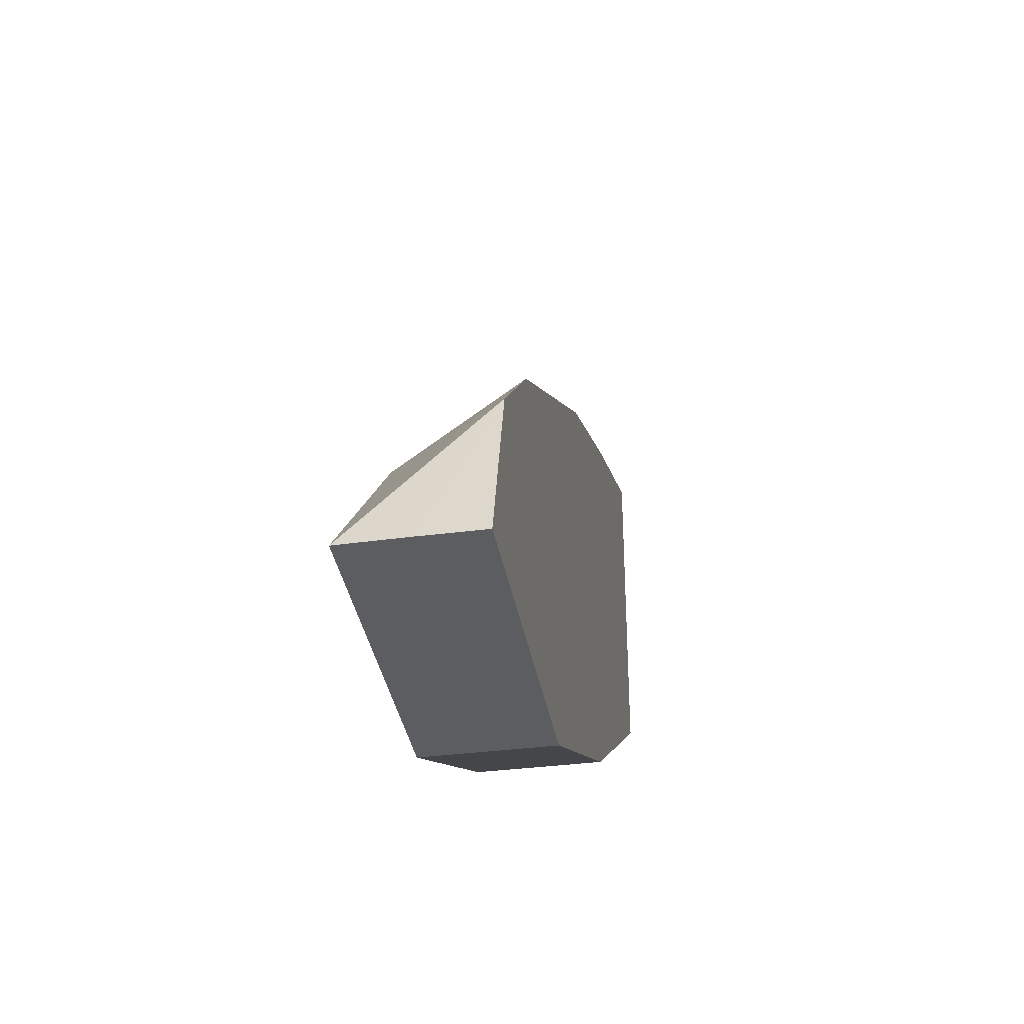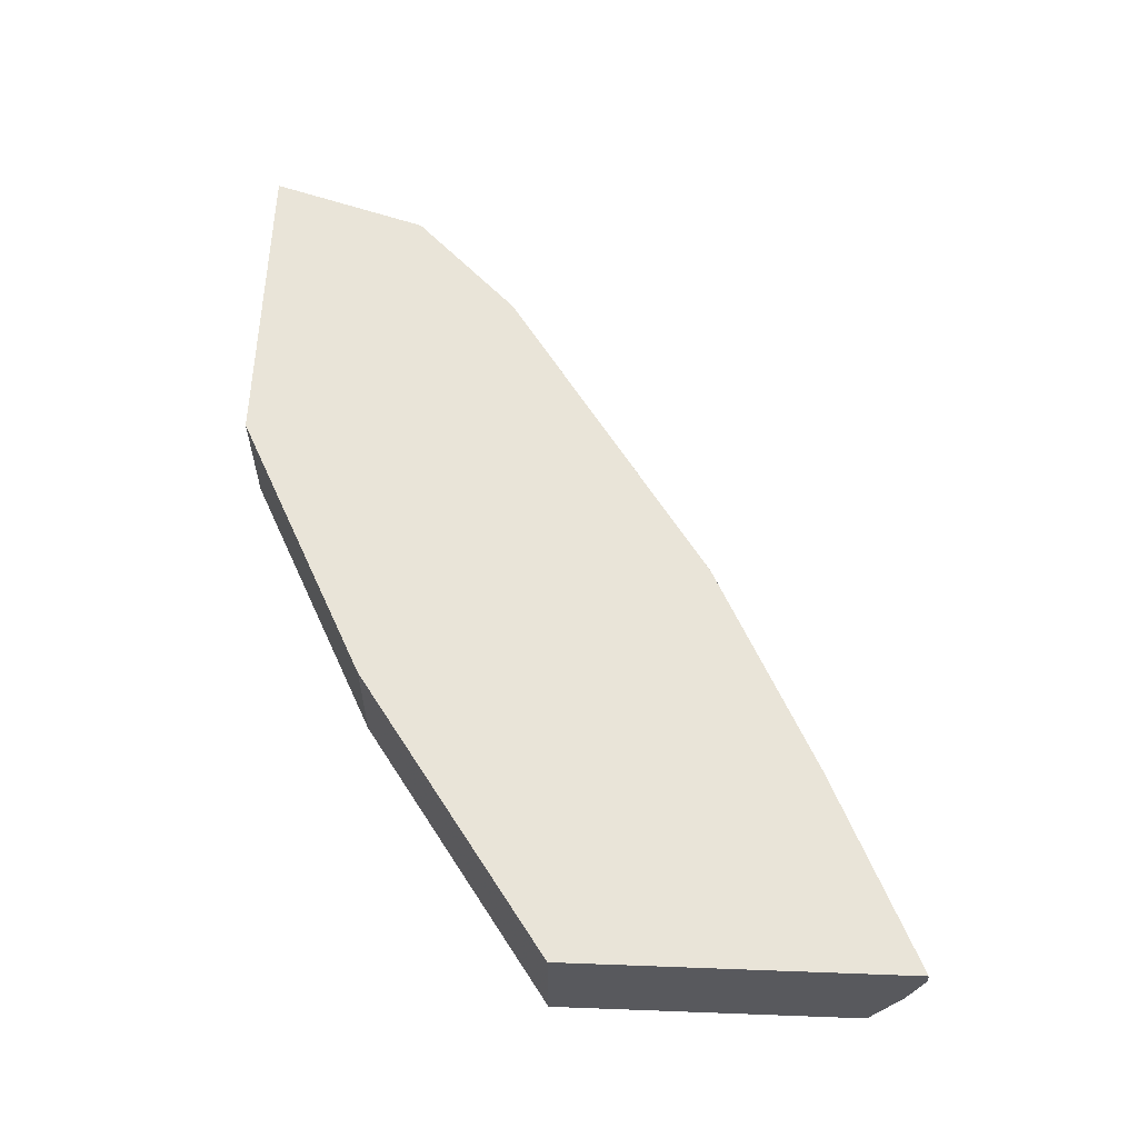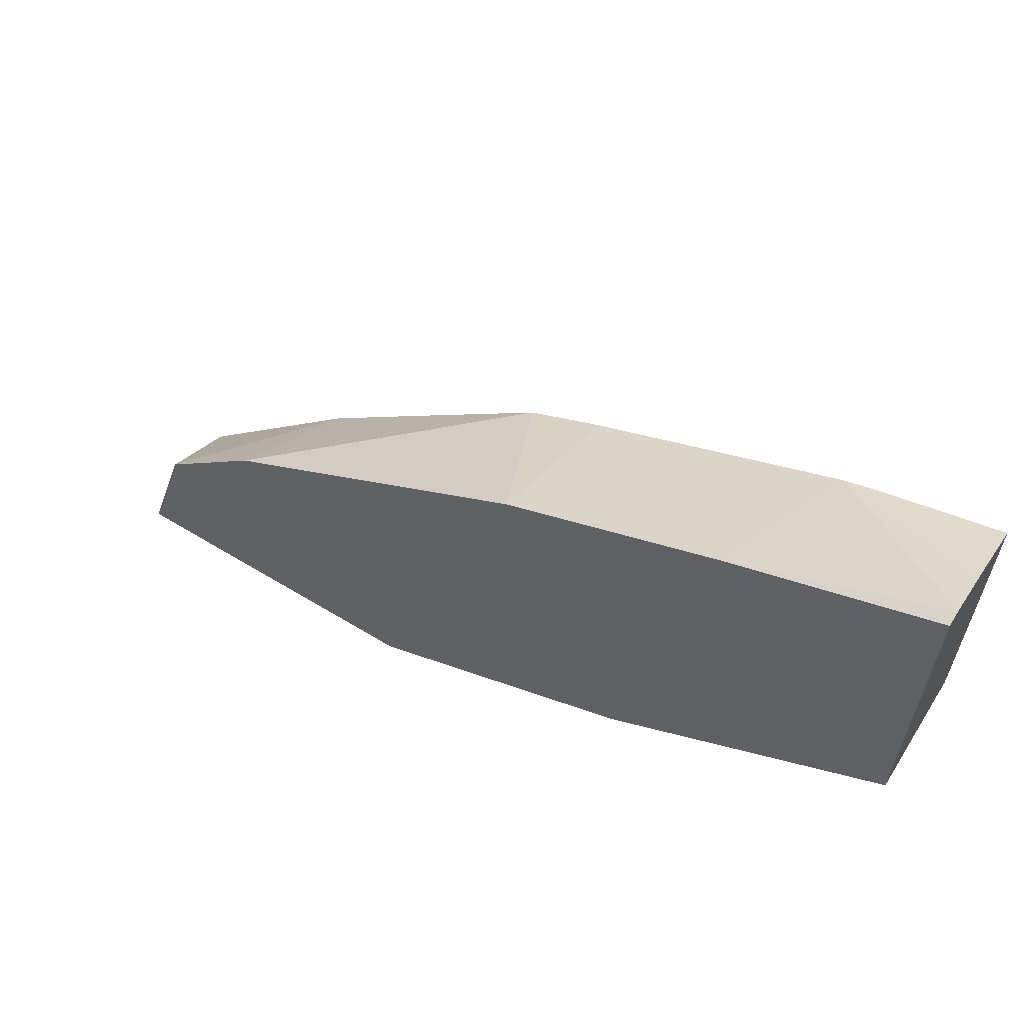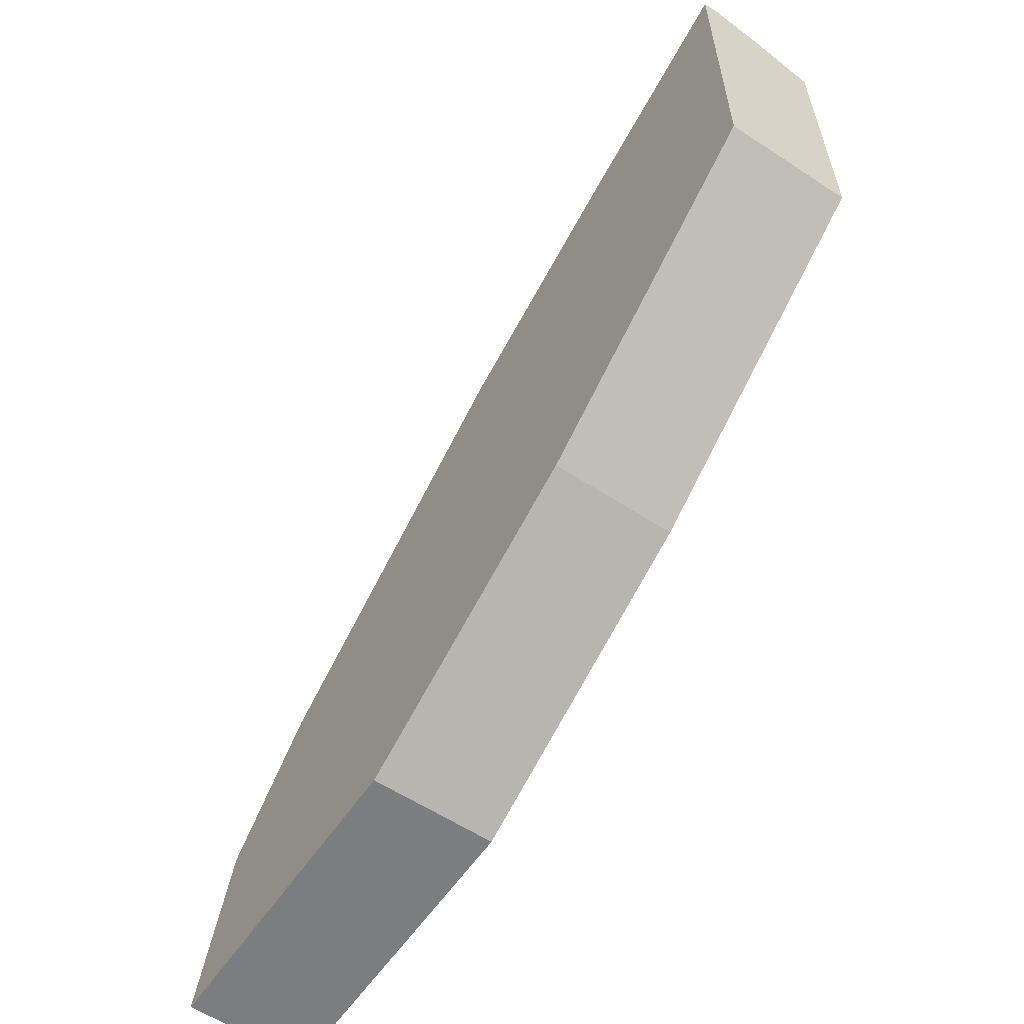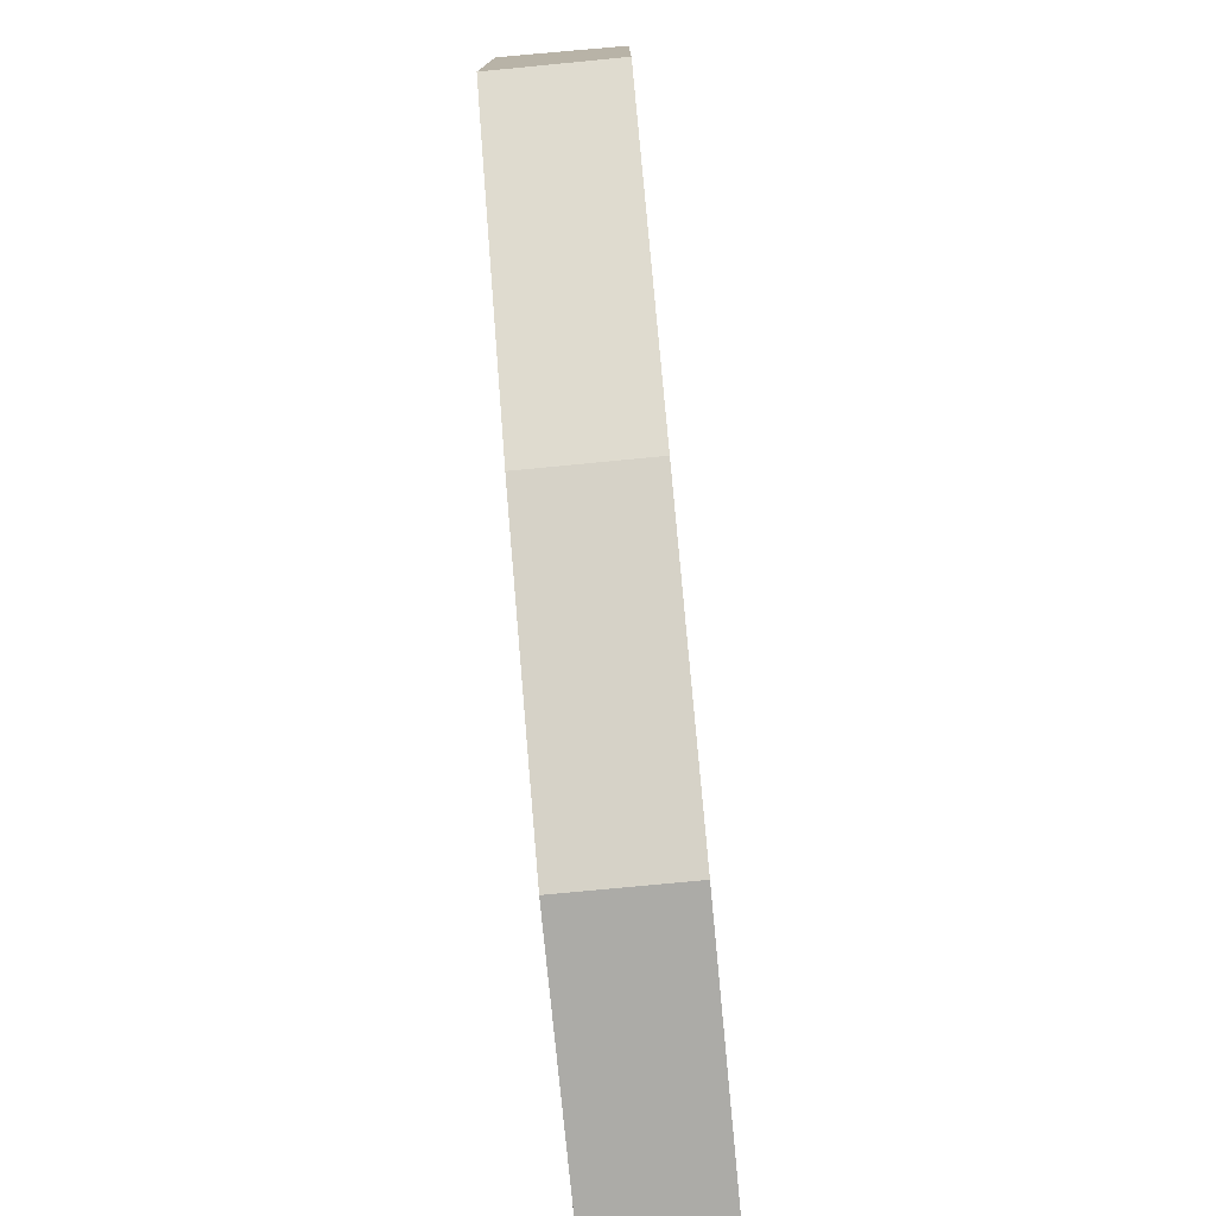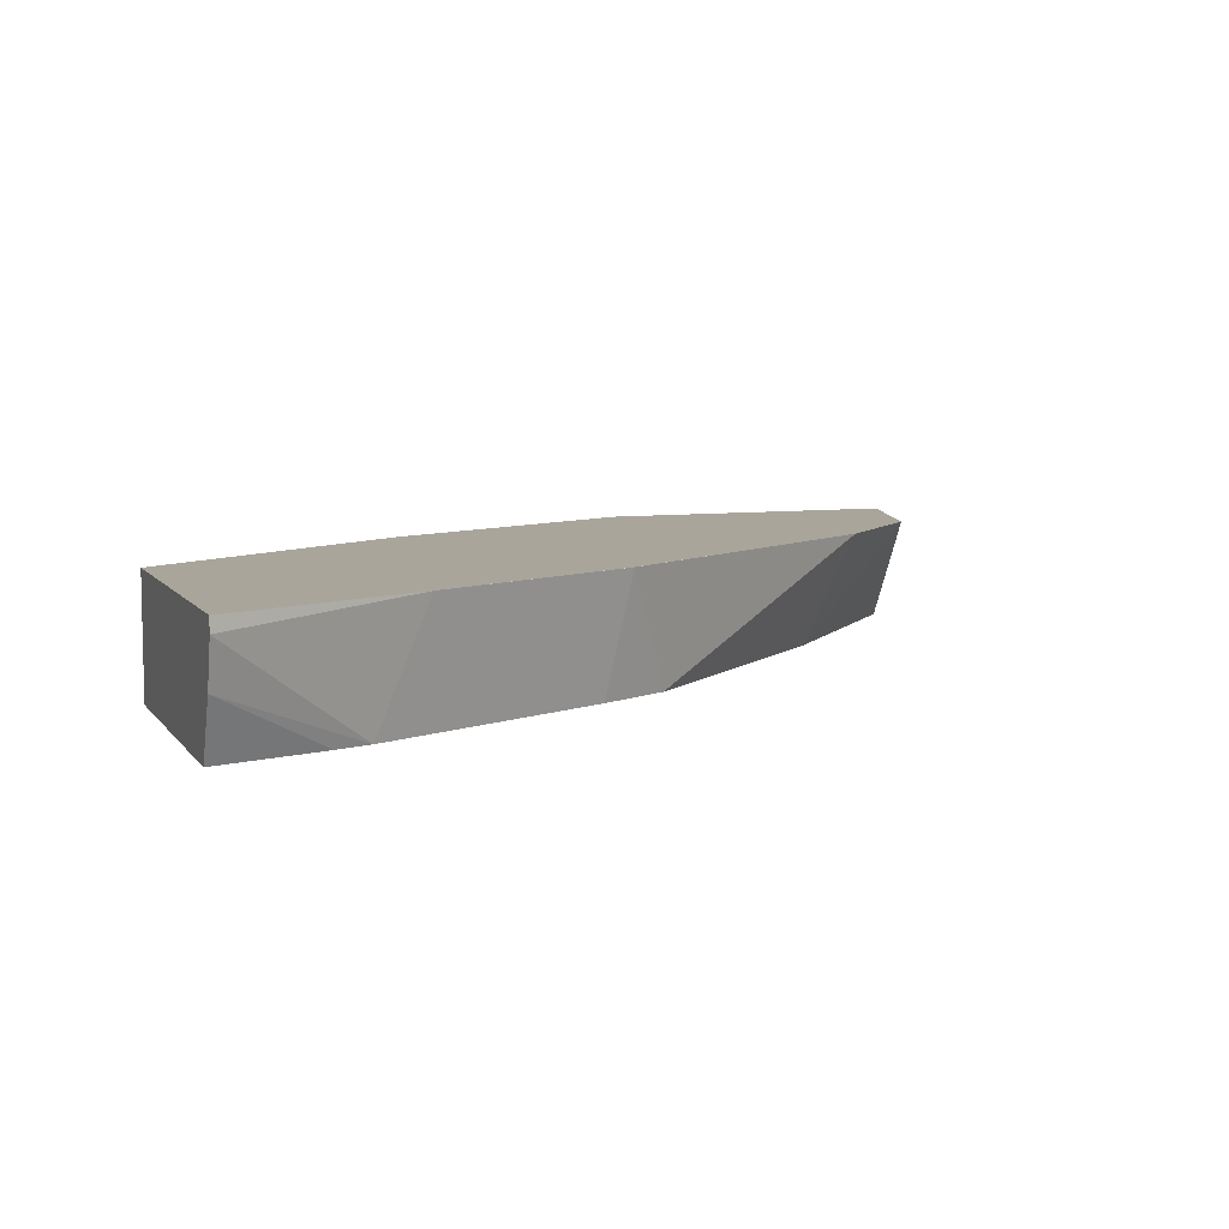
<metadata>
{"format":"obj","ext":"obj","renderer":"f3d","projection":"perspective","resolution":1024,"background":"white","views":[{"elev":-35.9,"azim":99.7,"up":"+Z"},{"elev":59.8,"azim":-87.8,"up":"+Y"},{"elev":61.5,"azim":-148.2,"up":"+Z"},{"elev":-59.0,"azim":-124.0,"up":"+Z"},{"elev":-76.3,"azim":-84.5,"up":"+Z"},{"elev":7.5,"azim":-20.0,"up":"+Y"}]}
</metadata>
<code>
v 0.455 0.5897 0.3601
v 0.44 0.5897 0.4083
v 0.455 0.5716 0.3601
v 0.3594 0.5897 0.3601
v 0.44 0.5897 0.4083
v 0.4082 0.5897 0.44
v 0.4547 0.5532 0.3601
v 0.3594 0.5532 0.3601
v 0.3476 0.5532 0.366
v 0.3506 0.5897 0.3645
v 0.4082 0.5897 0.44
v 0.3998 0.5532 0.4209
v 0.313 0.5897 0.5035
v 0.313 0.5897 0.5035
v 0.3387 0.5532 0.3705
v 0.3387 0.5897 0.3705
v 0.3271 0.5532 0.488
v 0.3704 0.5532 0.4481
v 0.2495 0.5897 0.5352
v 0.3057 0.5532 0.5
v 0.2495 0.5897 0.5352
v 0.2337 0.5532 0.536
v 0.3296 0.5897 0.375
v 0.2752 0.5532 0.4022
v 0.1904 0.5897 0.5621
v 0.1904 0.5854 0.5623
v 0.1904 0.5714 0.5582
v 0.2232 0.5532 0.5398
v 0.2752 0.5897 0.4022
v 0.1904 0.5532 0.4605
v 0.1904 0.5897 0.4605
v 0.1904 0.5532 0.5501
f 7 24 15
f 14 21 22
f 14 19 21
f 14 20 17
f 13 19 14
f 11 18 12
f 9 16 10
f 11 14 17
f 7 15 9
f 9 15 16
f 7 9 8
f 14 22 20
f 11 17 18
f 15 23 16
f 25 31 30
f 19 25 26
f 19 26 21
f 21 26 22
f 22 26 27
f 22 27 28
f 23 24 29
f 24 30 31
f 24 31 29
f 25 30 32
f 25 32 27
f 25 27 26
f 27 32 28
f 7 30 24
f 15 24 23
f 7 32 30
f 1 10 16
f 7 22 28
f 7 28 32
f 1 2 5
f 1 3 7
f 1 7 8
f 1 8 4
f 1 4 10
f 1 16 23
f 1 23 29
f 1 29 31
f 1 31 25
f 1 25 19
f 1 19 13
f 1 13 6
f 1 5 3
f 2 6 11
f 1 6 2
f 7 18 17
f 7 12 18
f 6 14 11
f 6 13 14
f 7 17 20
f 5 11 12
f 2 11 5
f 5 12 7
f 7 20 22
f 4 8 9
f 4 9 10
f 3 5 7

</code>
